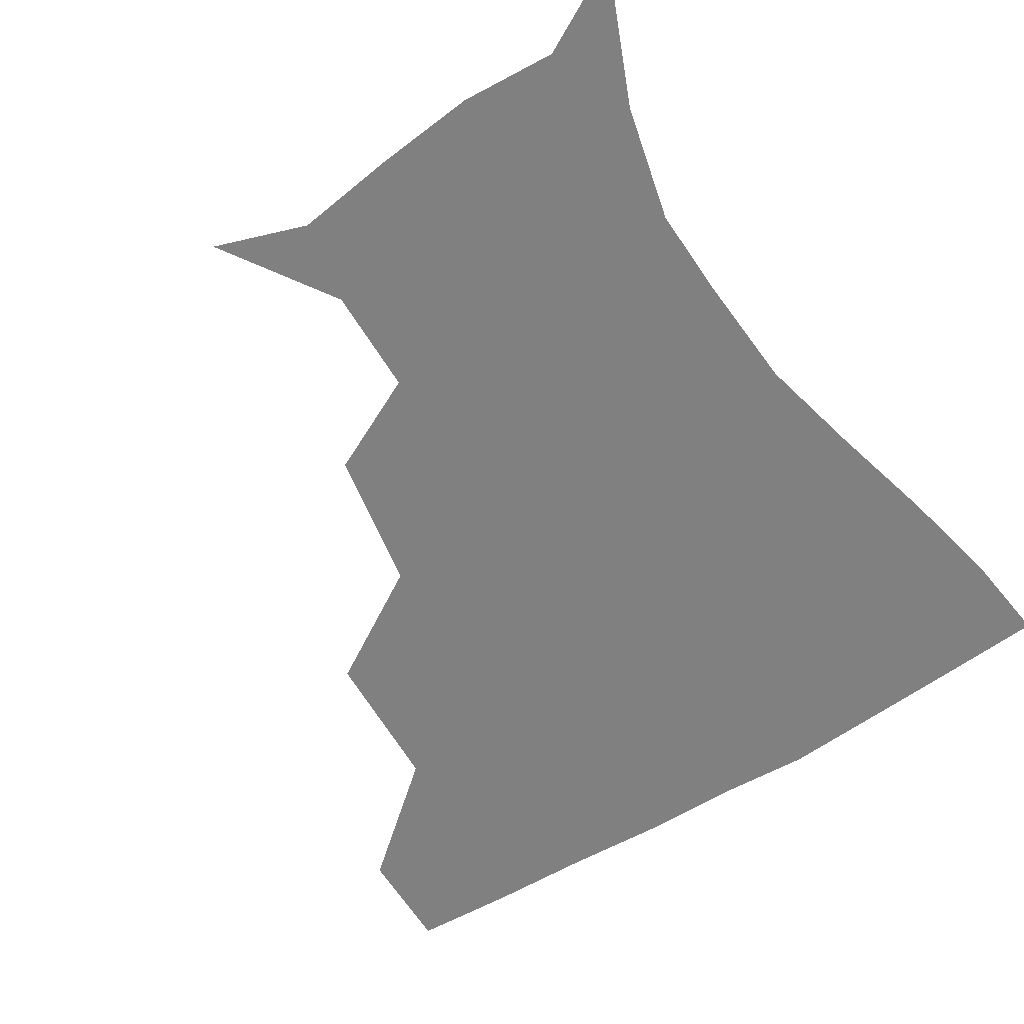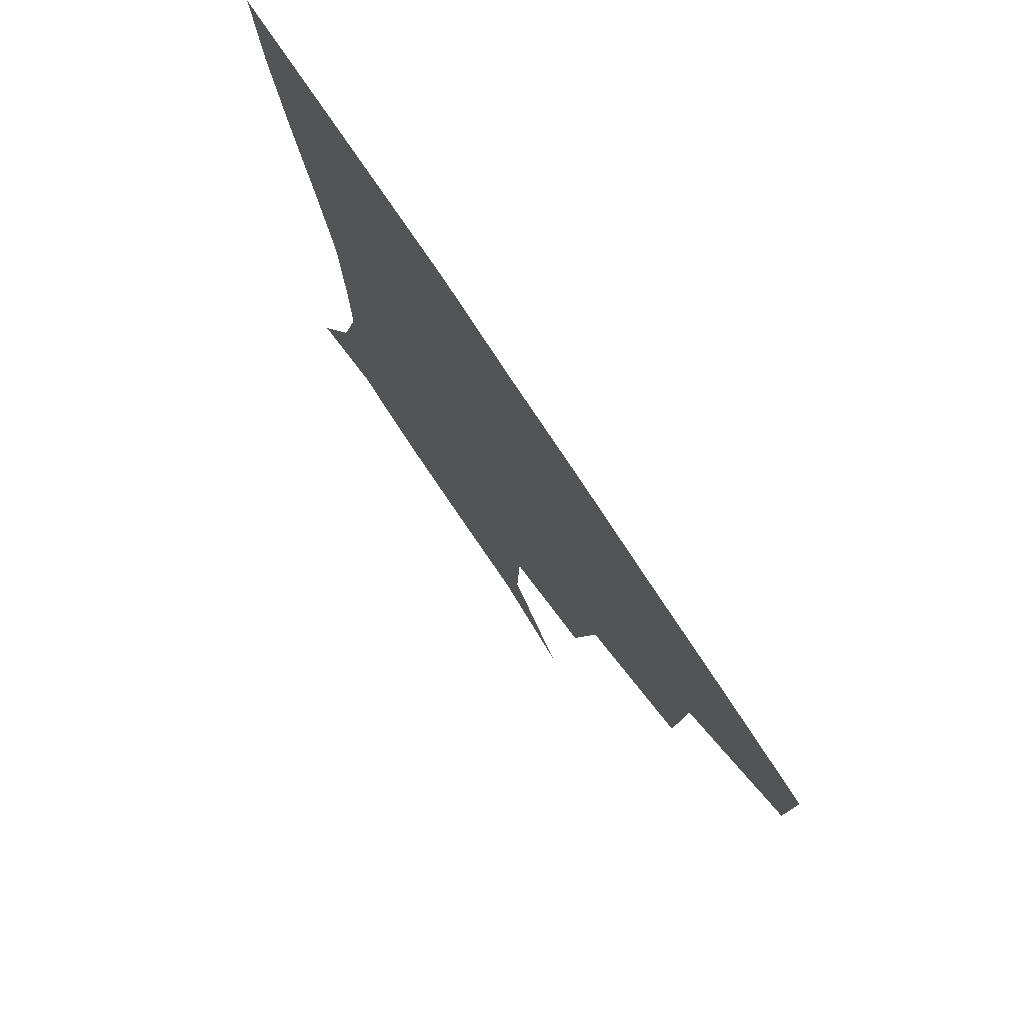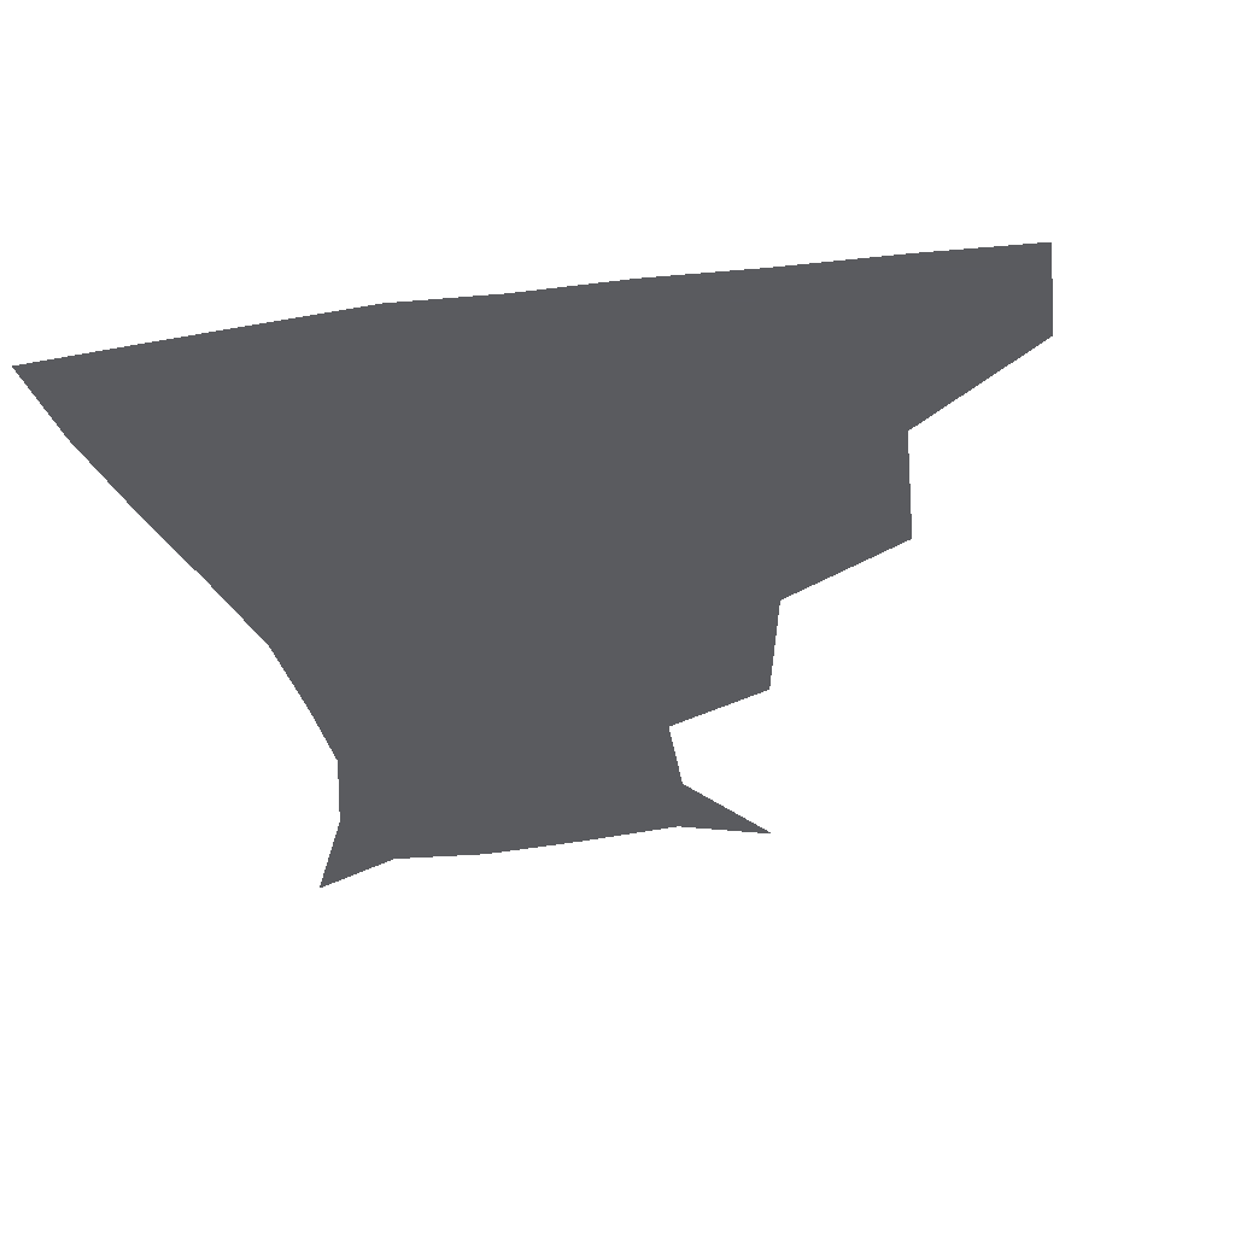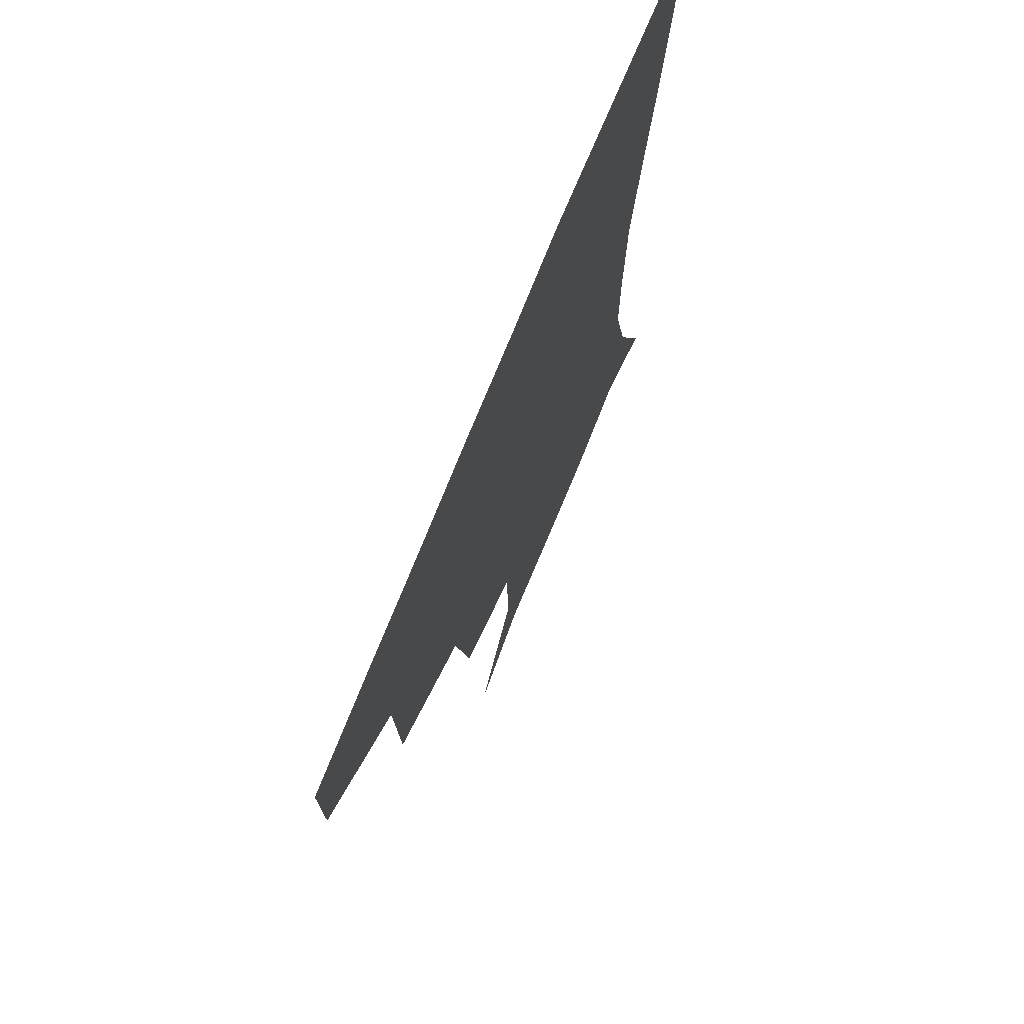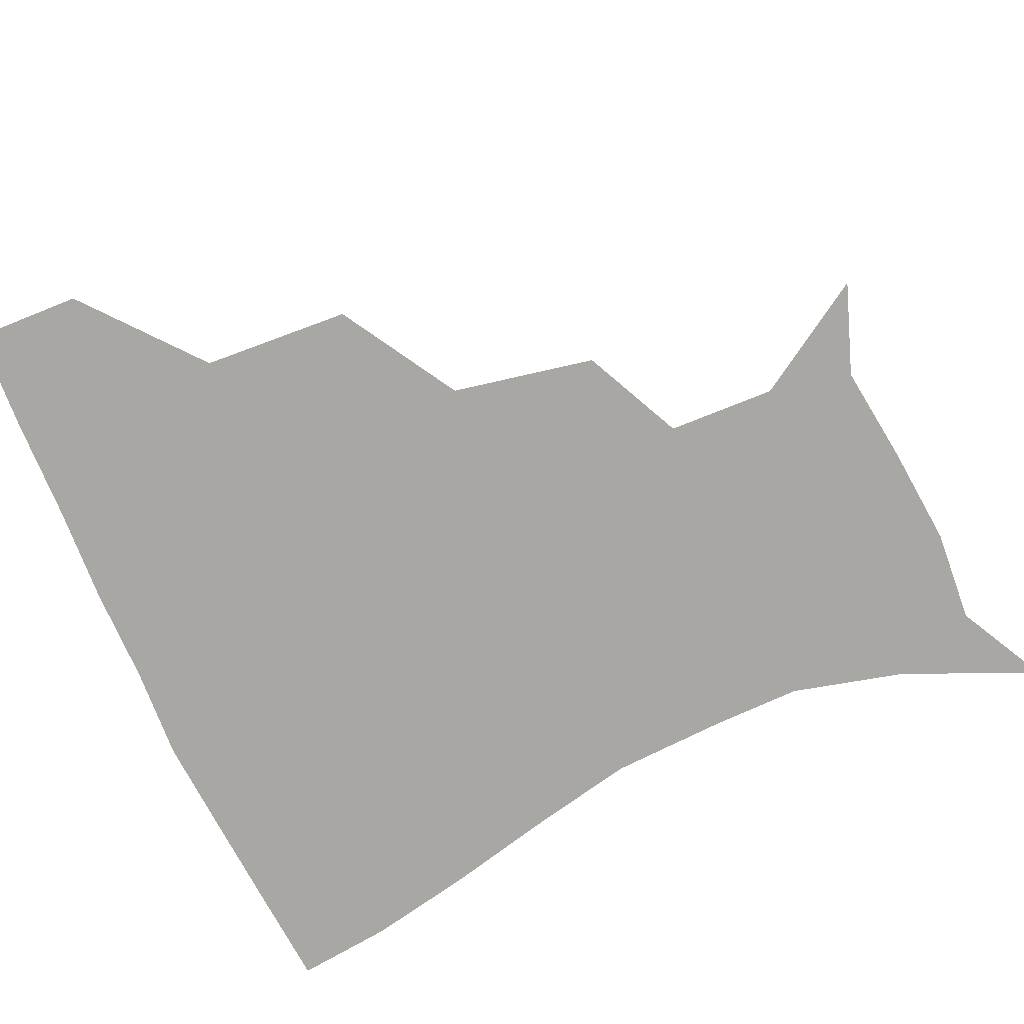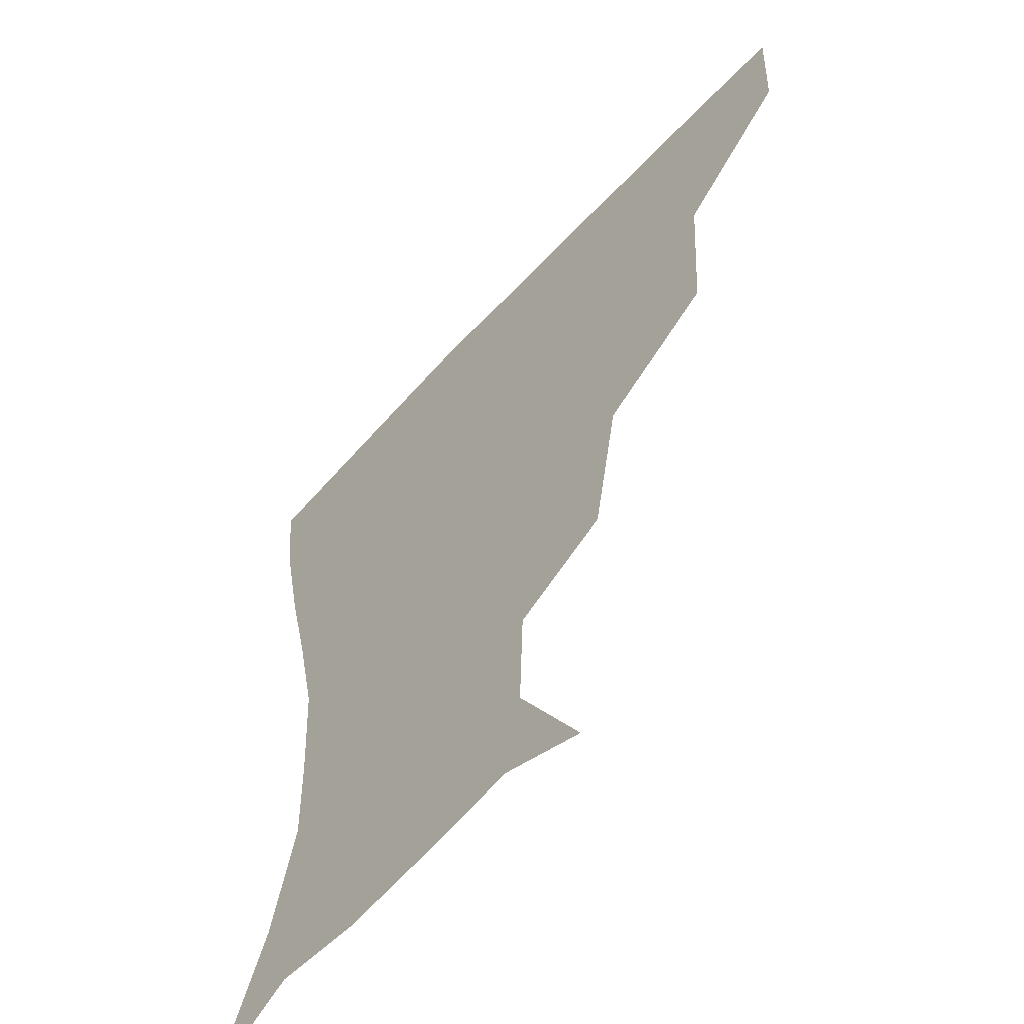
<metadata>
{"format":"obj","ext":"obj","renderer":"f3d","projection":"perspective","resolution":1024,"background":"white","views":[{"elev":-60.2,"azim":32.9,"up":"+Z"},{"elev":76.5,"azim":-123.4,"up":"+Y"},{"elev":-33.5,"azim":-169.8,"up":"+Z"},{"elev":71.5,"azim":-68.2,"up":"+Y"},{"elev":-74.7,"azim":-66.1,"up":"+Z"},{"elev":-56.3,"azim":-131.3,"up":"+Y"}]}
</metadata>
<code>
v 452.8 357.3 0
v 451.7 389.4 0
v 491 283 0
v 488.3 327.6 0
v 484.9 360.2 0
v 482.5 391.1 0
v 535.7 218 0
v 527.3 261.1 0
v 520.9 301.7 0
v 517.7 333.5 0
v 514.8 362.2 0
v 512.8 391.9 0
v 545.4 136.2 0
v 567.4 171 0
v 566.2 203.3 0
v 556.1 236.9 0
v 550.6 274.7 0
v 548.5 308.5 0
v 546.4 336.1 0
v 544.1 363.7 0
v 542.1 393.5 0
v 572.9 145.8 0
v 586.8 181.2 0
v 583.5 214.1 0
v 578.5 248 0
v 575.8 280.9 0
v 575.5 311.7 0
v 574.9 337.4 0
v 574.2 363.8 0
v 571.5 393.6 0
v 603 141.9 0
v 606.3 180.8 0
v 602.7 220.1 0
v 601.1 252.7 0
v 601.1 283.1 0
v 601.7 311.6 0
v 602.7 338 0
v 602.8 364.2 0
v 599.9 395.2 0
v 633.3 139 0
v 625.8 184.9 0
v 622.3 221.4 0
v 622.7 252 0
v 624.8 282.4 0
v 627.5 311 0
v 629.7 337.2 0
v 631.7 363.8 0
v 630 393.2 0
v 661.5 141 0
v 646.5 182 0
v 641.7 216 0
v 643.1 244.8 0
v 646.2 275.7 0
v 650.9 307.3 0
v 655.9 335.5 0
v 659.4 363 0
v 660.5 391 0
v 689.5 126.3 0
v 671.8 166.8 0
v 663 201.3 0
v 663.4 228.7 0
v 665.1 263.6 0
v 672 295.5 0
v 679.9 328.5 0
v 686.3 360.1 0
v 689.5 388.8 0
v 721 391 0
f 4 5 1
f 1 5 2
f 5 6 2
f 8 9 3
f 3 9 4
f 9 10 4
f 4 10 5
f 10 11 5
f 5 11 6
f 11 12 6
f 15 16 7
f 7 16 8
f 16 17 8
f 8 17 9
f 17 18 9
f 9 18 10
f 18 19 10
f 10 19 11
f 19 20 11
f 11 20 12
f 20 21 12
f 13 22 14
f 22 23 14
f 14 23 15
f 23 24 15
f 15 24 16
f 24 25 16
f 16 25 17
f 25 26 17
f 17 26 18
f 26 27 18
f 18 27 19
f 27 28 19
f 19 28 20
f 28 29 20
f 20 29 21
f 29 30 21
f 22 31 23
f 31 32 23
f 23 32 24
f 32 33 24
f 24 33 25
f 33 34 25
f 25 34 26
f 34 35 26
f 26 35 27
f 35 36 27
f 27 36 28
f 36 37 28
f 28 37 29
f 37 38 29
f 29 38 30
f 38 39 30
f 31 40 32
f 40 41 32
f 32 41 33
f 41 42 33
f 33 42 34
f 42 43 34
f 34 43 35
f 43 44 35
f 35 44 36
f 44 45 36
f 36 45 37
f 45 46 37
f 37 46 38
f 46 47 38
f 38 47 39
f 47 48 39
f 40 49 41
f 49 50 41
f 41 50 42
f 50 51 42
f 42 51 43
f 51 52 43
f 43 52 44
f 52 53 44
f 44 53 45
f 53 54 45
f 45 54 46
f 54 55 46
f 46 55 47
f 55 56 47
f 47 56 48
f 56 57 48
f 49 58 50
f 58 59 50
f 50 59 51
f 59 60 51
f 51 60 52
f 60 61 52
f 52 61 53
f 61 62 53
f 53 62 54
f 62 63 54
f 54 63 55
f 63 64 55
f 55 64 56
f 64 65 56
f 56 65 57
f 65 66 57

</code>
